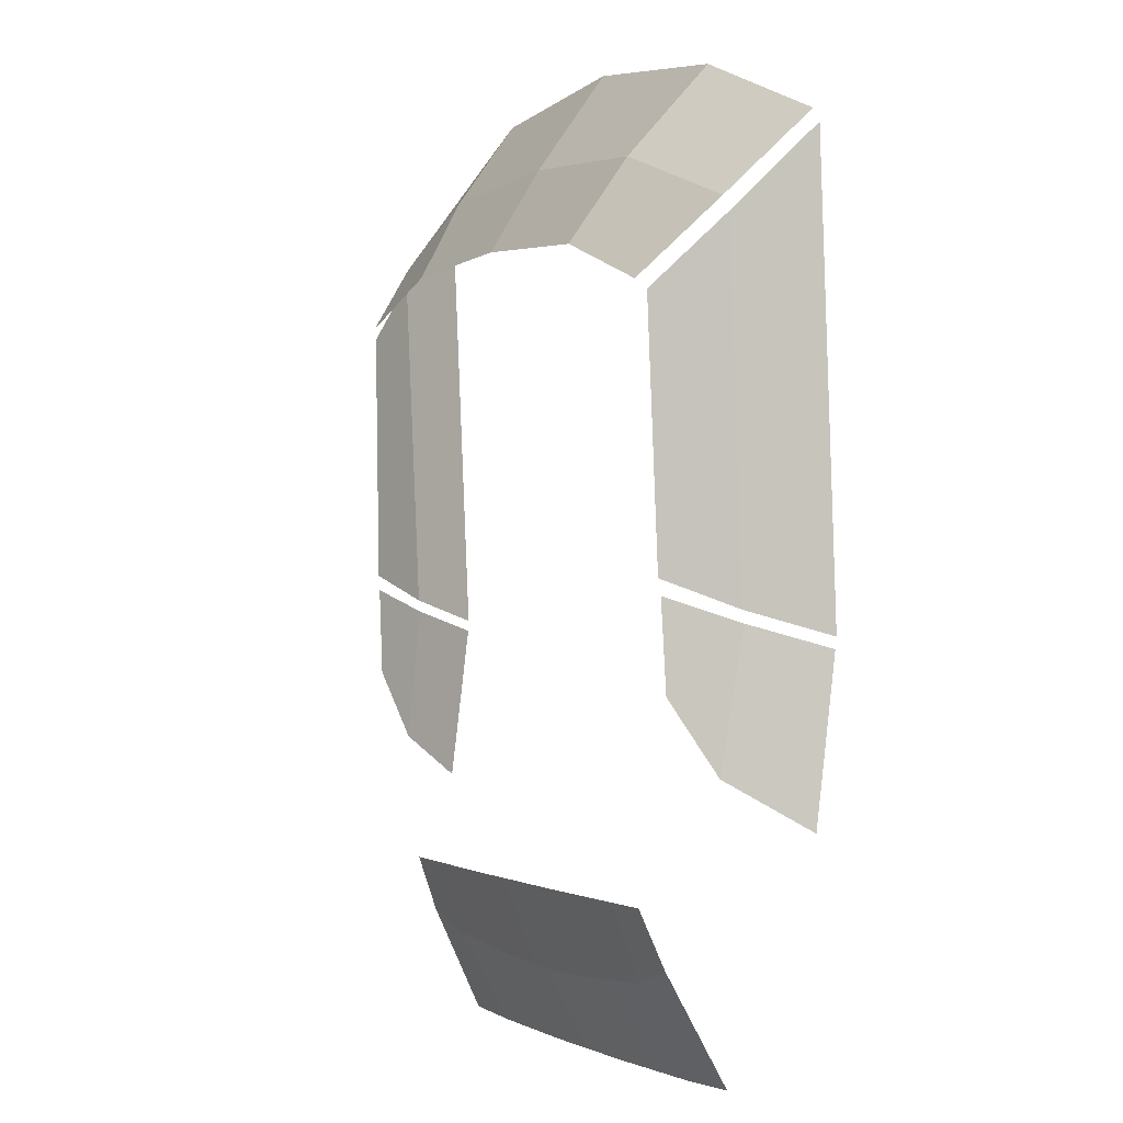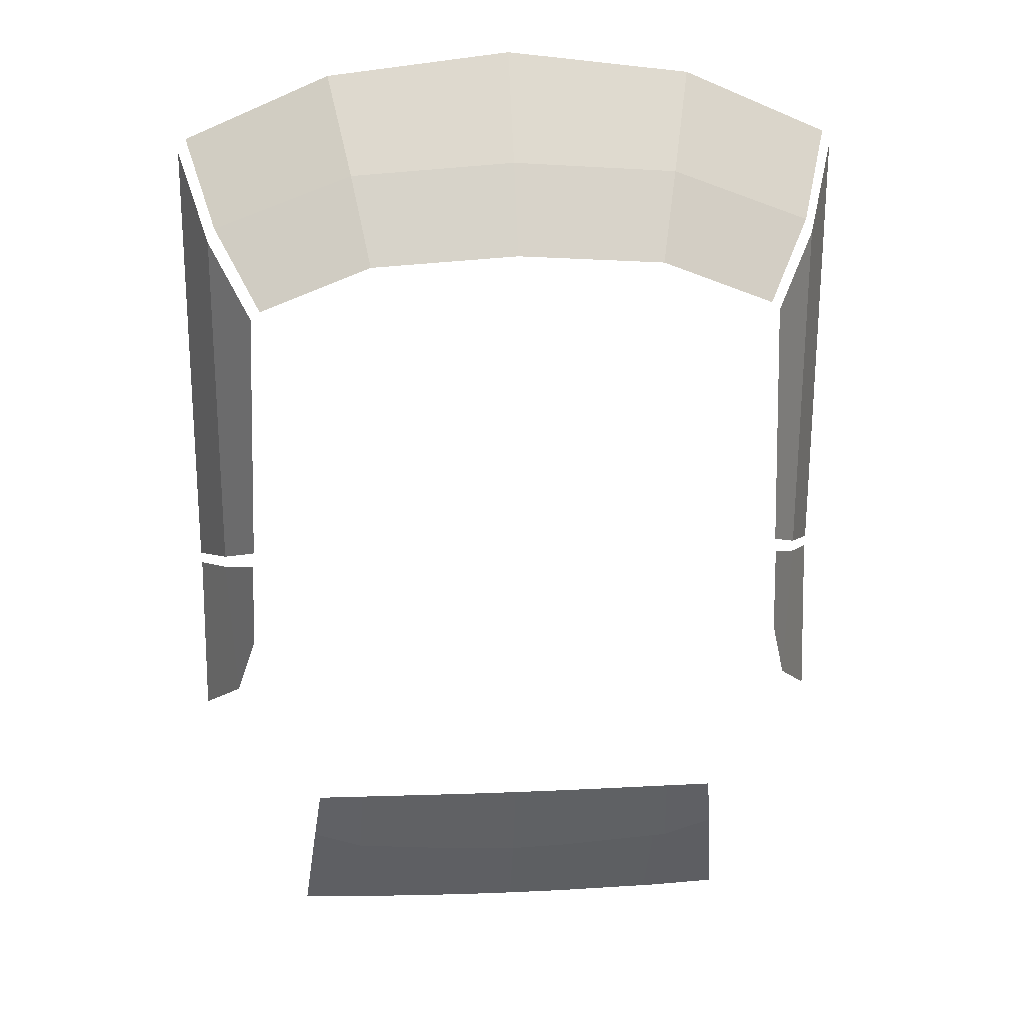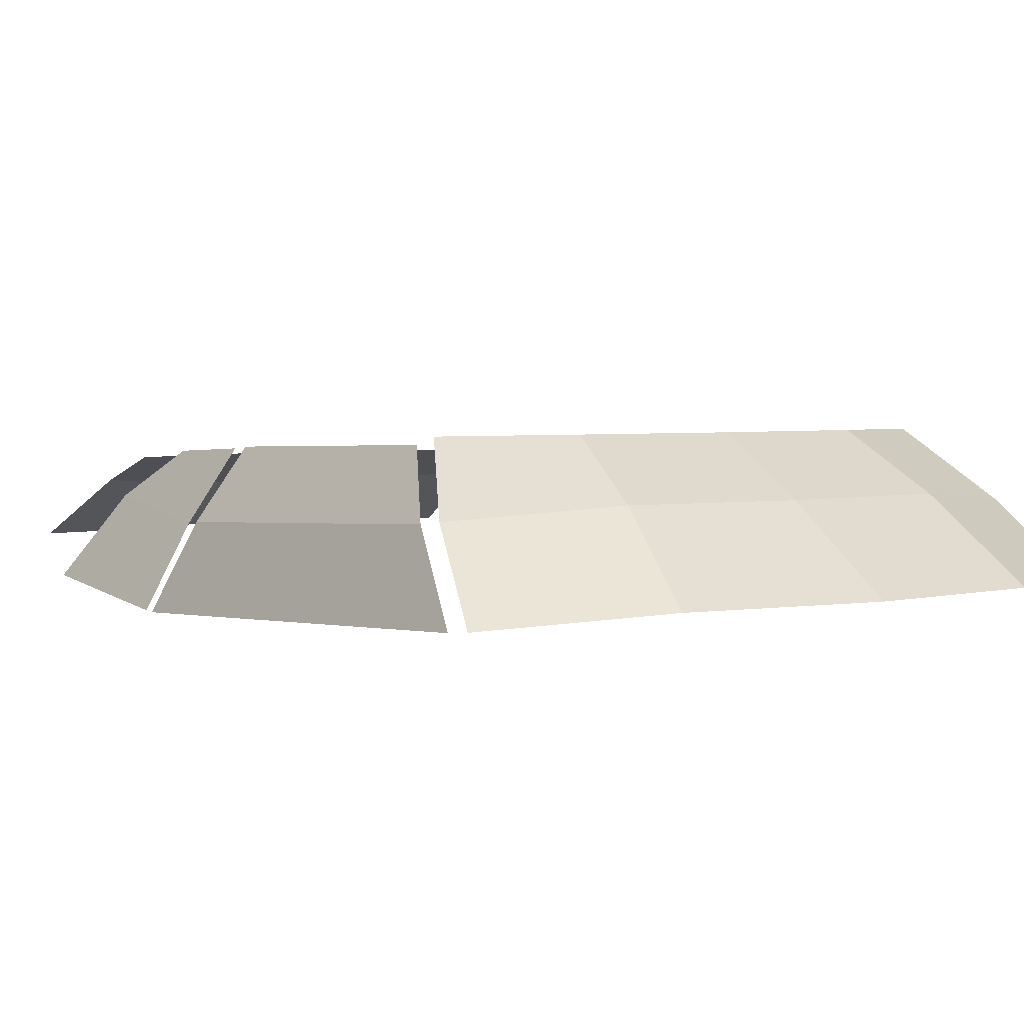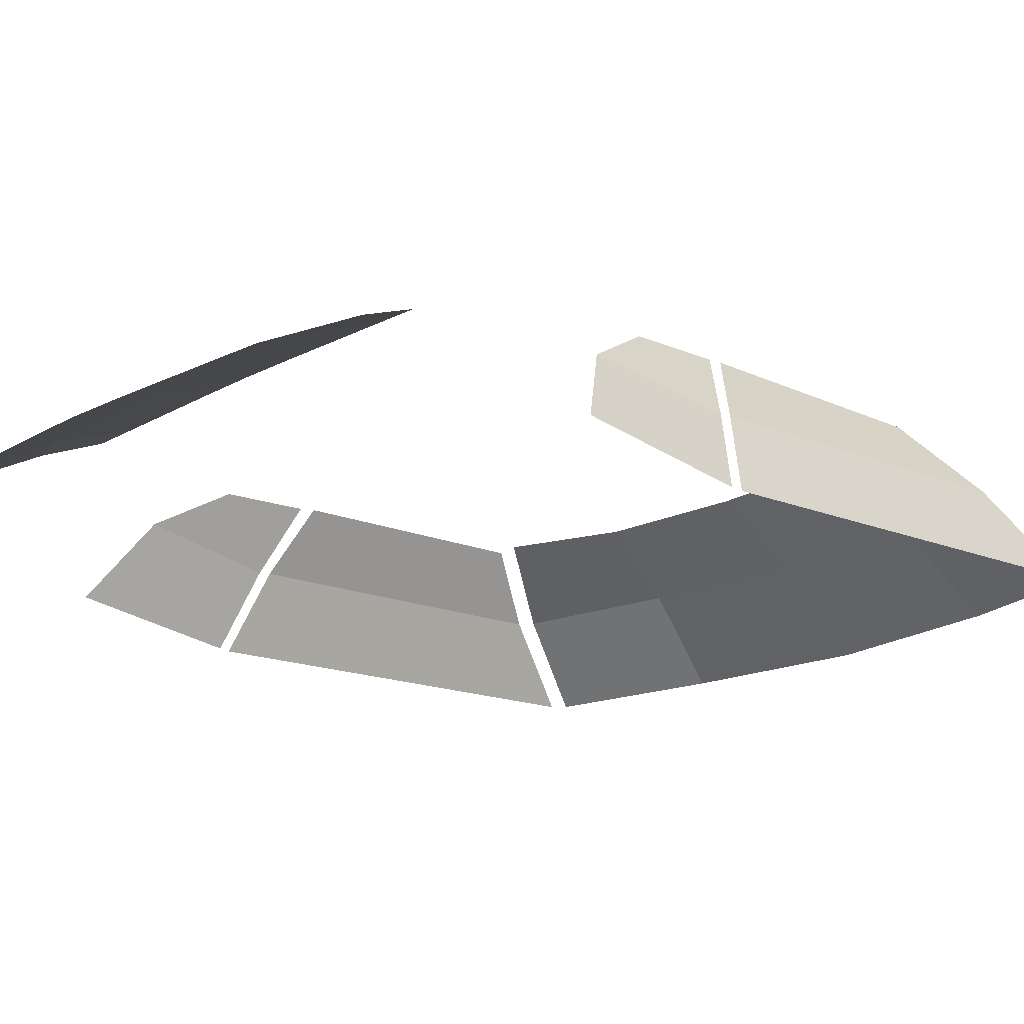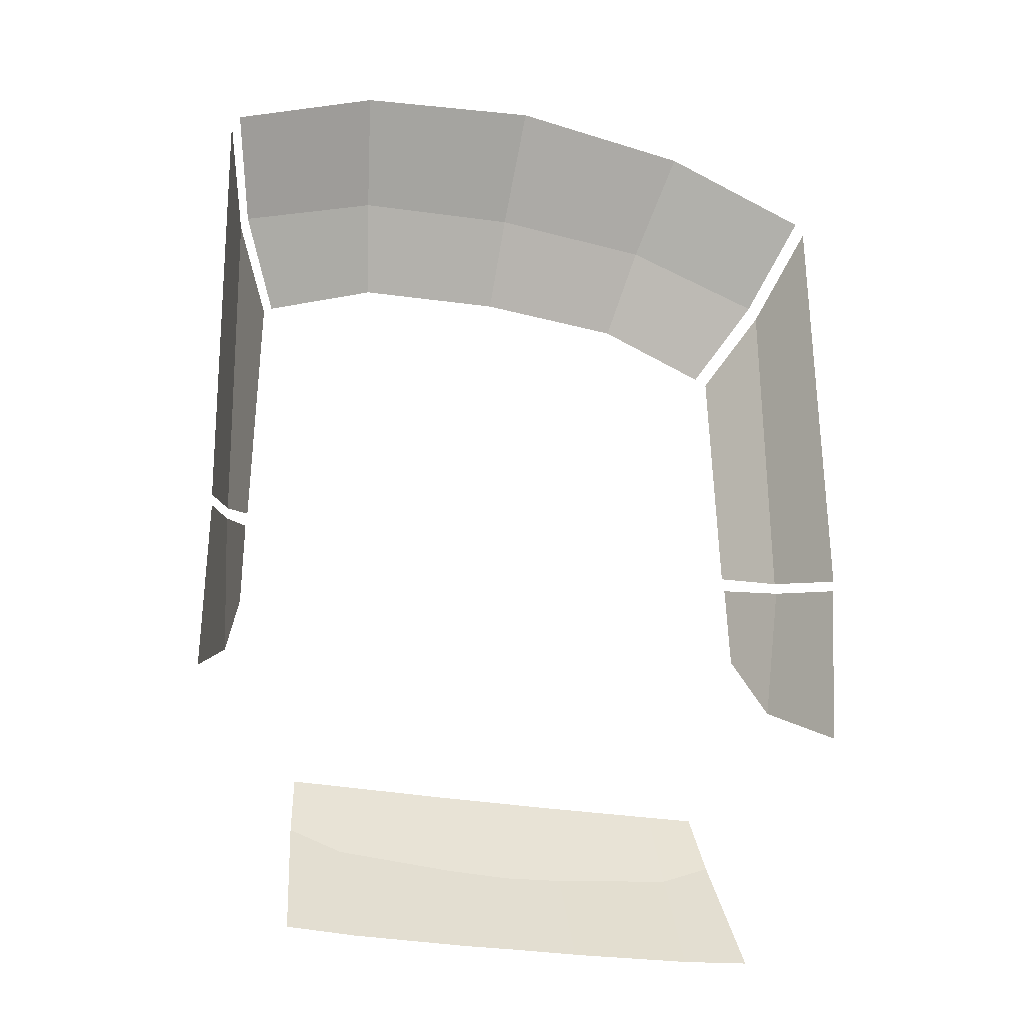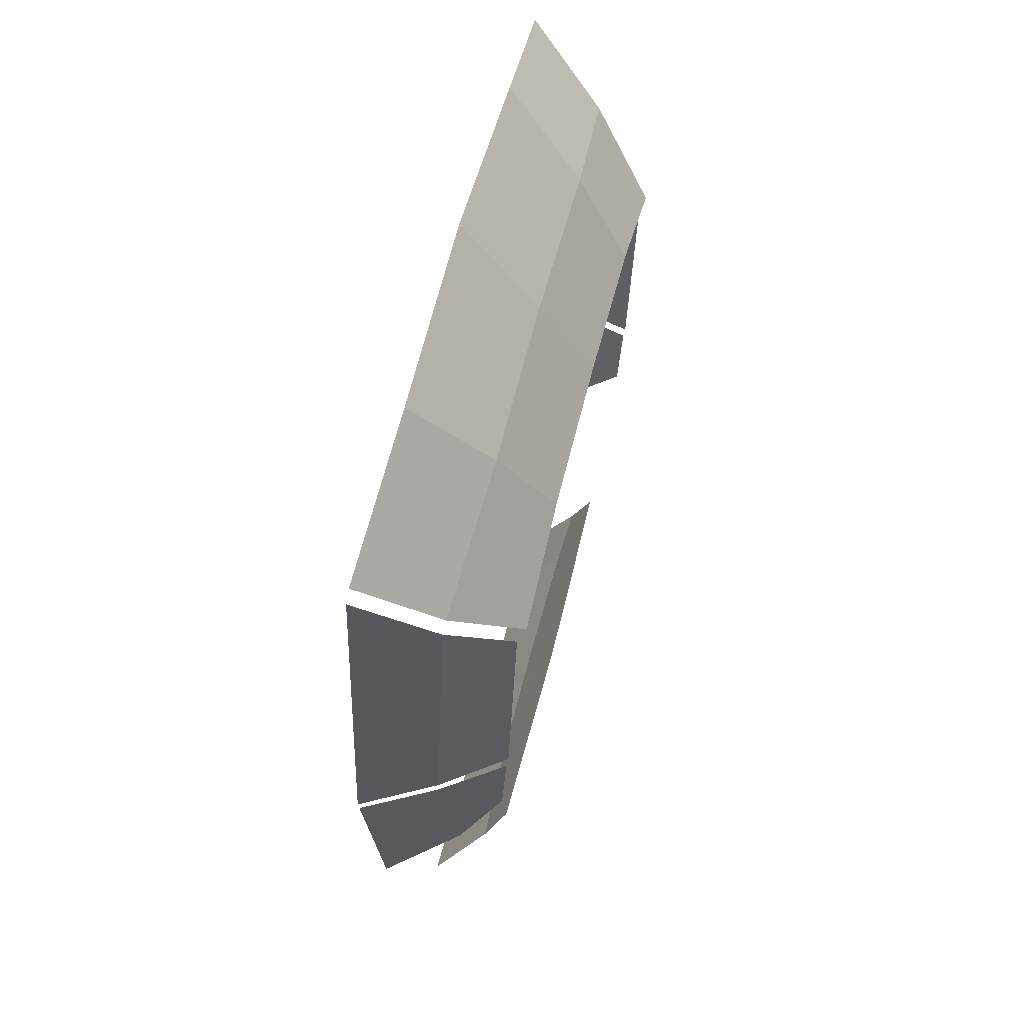
<metadata>
{"format":"obj","ext":"obj","renderer":"f3d","projection":"perspective","resolution":1024,"background":"white","views":[{"elev":-0.1,"azim":-120.5,"up":"+Z"},{"elev":19.6,"azim":175.4,"up":"+Z"},{"elev":3.1,"azim":-36.5,"up":"+Y"},{"elev":-18.3,"azim":-133.3,"up":"+Y"},{"elev":-24.7,"azim":-19.0,"up":"+Z"},{"elev":59.5,"azim":104.0,"up":"+Z"}]}
</metadata>
<code>
o SM_Veh_Car_Muscle_Glass.001_Mesh.017
v 0 1.281 0.7726
v 0.4437 1.282 0.7432
v 0 1.08 1.043
v 0.5006 1.08 0.9839
v 0.8999 1.05 0.8099
v 0.8198 1.253 0.5983
v 0.3977 1.424 0.5213
v 0 1.424 0.5459
v 0.699 1.422 0.4045
v -0.4437 1.282 0.7432
v -0.5006 1.08 0.9839
v -0.8999 1.05 0.8099
v -0.8198 1.253 0.5983
v -0.3977 1.424 0.5213
v -0.699 1.422 0.4045
v 0.8397 1.248 0.5598
v 0.9225 1.048 0.7739
v 0.9199 0.9964 -0.4408
v 0.8353 1.209 -0.3761
v 0.7251 1.404 0.3787
v 0.7443 1.386 -0.3021
v 0.9179 0.9987 -0.4706
v 0.9179 1.054 -0.9038
v 0.8111 1.255 -0.7752
v 0.8368 1.205 -0.4087
v 0.7547 1.369 -0.5815
v 0.7486 1.381 -0.3434
v 0.4669 1.261 -1.307
v 0.1639 1.253 -1.334
v 0 1.252 -1.341
v 0.4569 1.339 -1.102
v 0.5824 1.337 -1.101
v 0.6021 1.273 -1.257
v 0 1.346 -1.102
v 0.1565 1.344 -1.102
v 0.157 1.125 -1.566
v 0 1.129 -1.565
v 0.4592 1.116 -1.564
v 0.6365 1.115 -1.556
v -0.4669 1.261 -1.307
v -0.1639 1.253 -1.334
v -0.4569 1.339 -1.102
v -0.5824 1.337 -1.101
v -0.6021 1.273 -1.257
v -0.1565 1.344 -1.102
v -0.157 1.125 -1.566
v -0.4592 1.116 -1.564
v -0.6365 1.115 -1.556
v -0.8397 1.248 0.5598
v -0.9225 1.048 0.7739
v -0.9199 0.9964 -0.4408
v -0.8353 1.209 -0.3761
v -0.7251 1.404 0.3787
v -0.7443 1.386 -0.3021
v -0.9179 0.9987 -0.4706
v -0.9179 1.054 -0.9038
v -0.8111 1.255 -0.7752
v -0.8368 1.205 -0.4087
v -0.7547 1.369 -0.5815
v -0.7486 1.381 -0.3434
f 3 4 2 1
f 4 5 6 2
f 1 2 7 8
f 2 6 9 7
f 3 1 10 11
f 11 10 13 12
f 1 8 14 10
f 10 14 15 13
f 16 17 18 19
f 20 16 19 21
f 22 23 24 25
f 25 24 26 27
f 33 28 31 32
f 34 35 29 30
f 35 31 28 29
f 29 36 37 30
f 28 38 36 29
f 39 38 28 33
f 44 43 42 40
f 34 30 41 45
f 45 41 40 42
f 41 30 37 46
f 40 41 46 47
f 48 44 40 47
f 49 52 51 50
f 53 54 52 49
f 55 58 57 56
f 58 60 59 57

</code>
